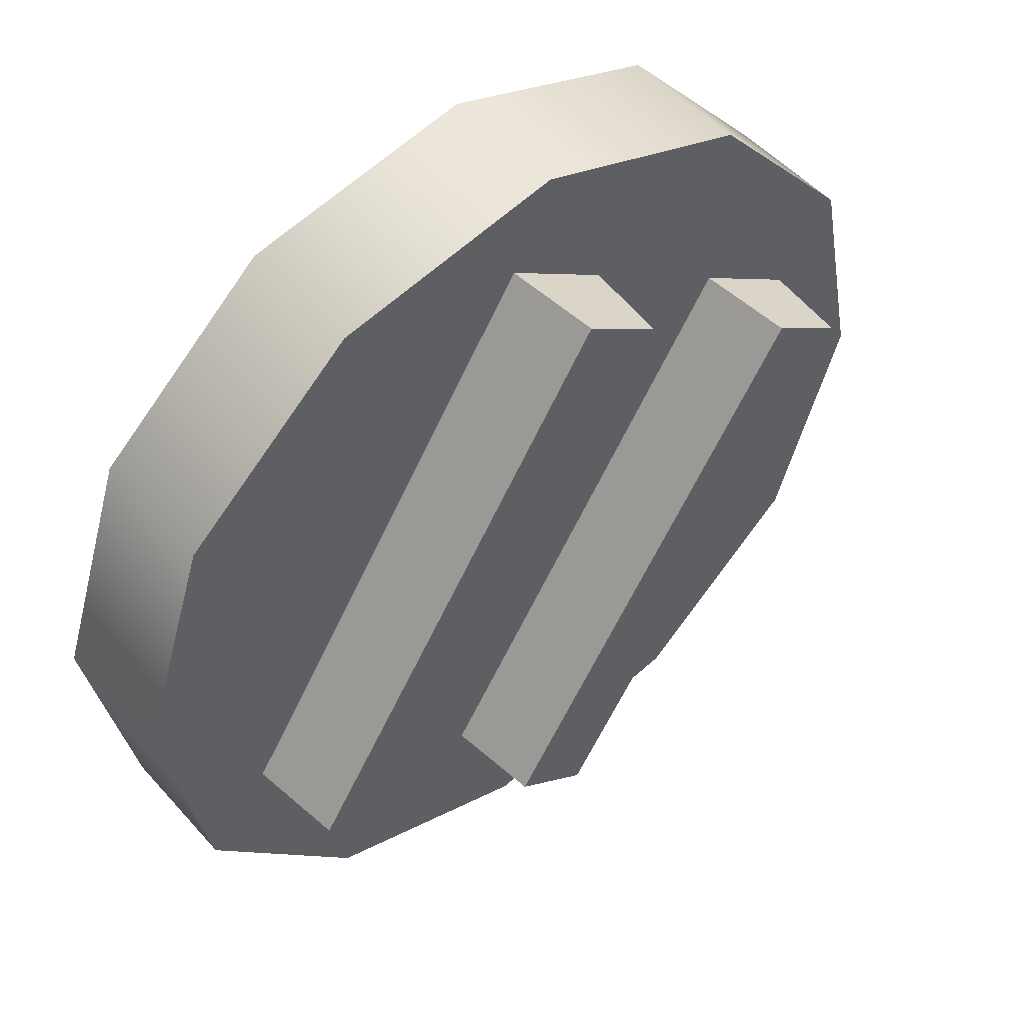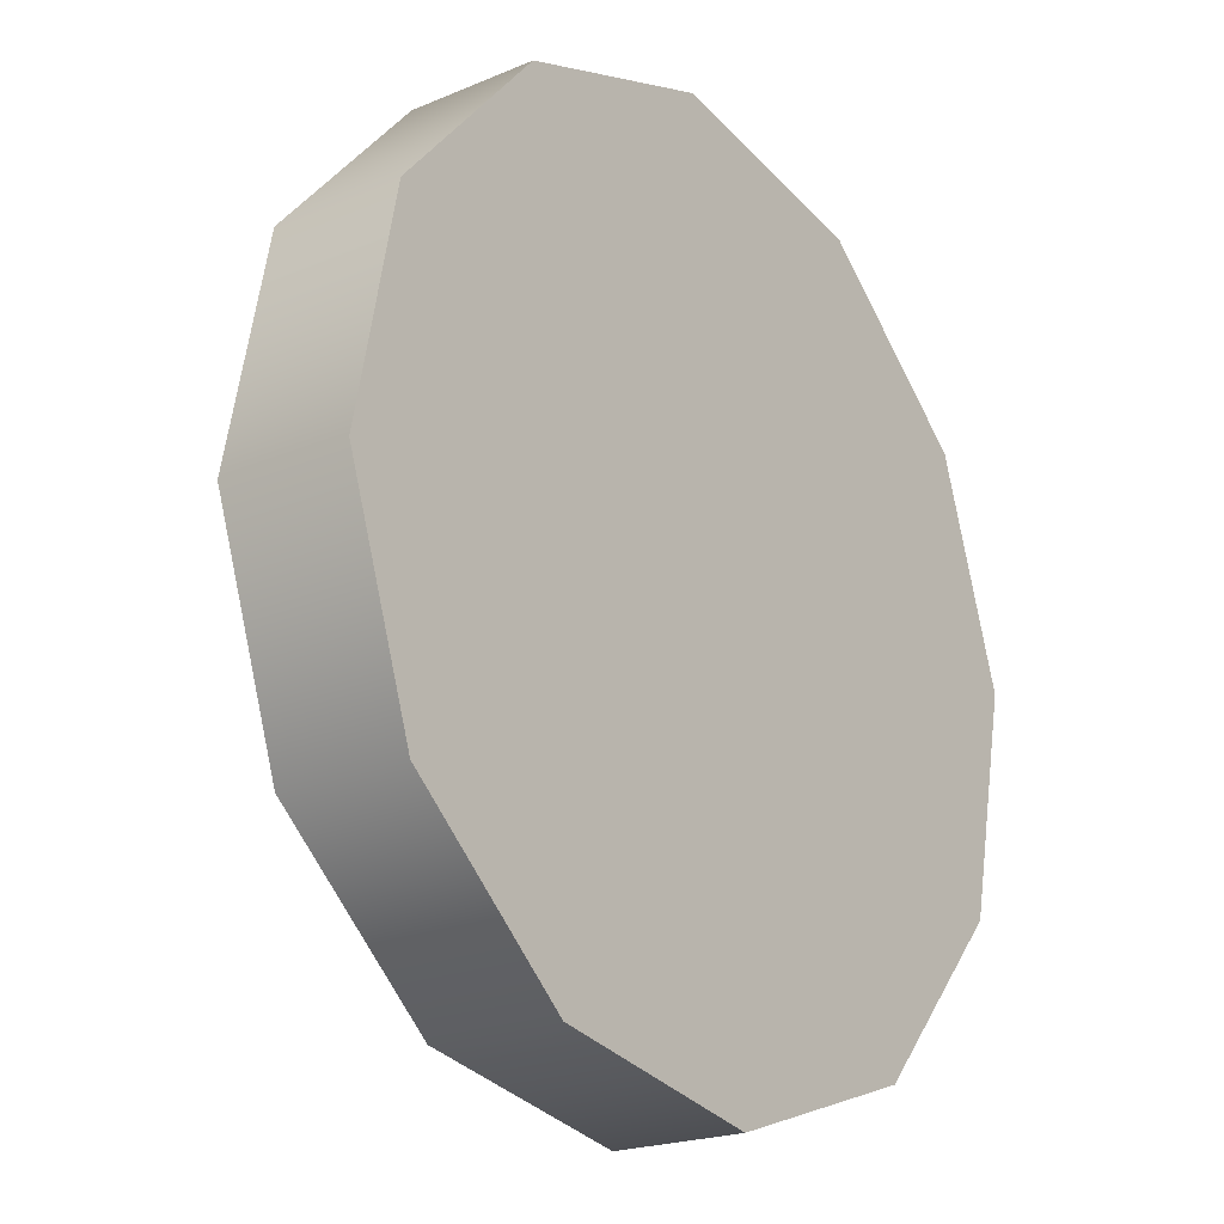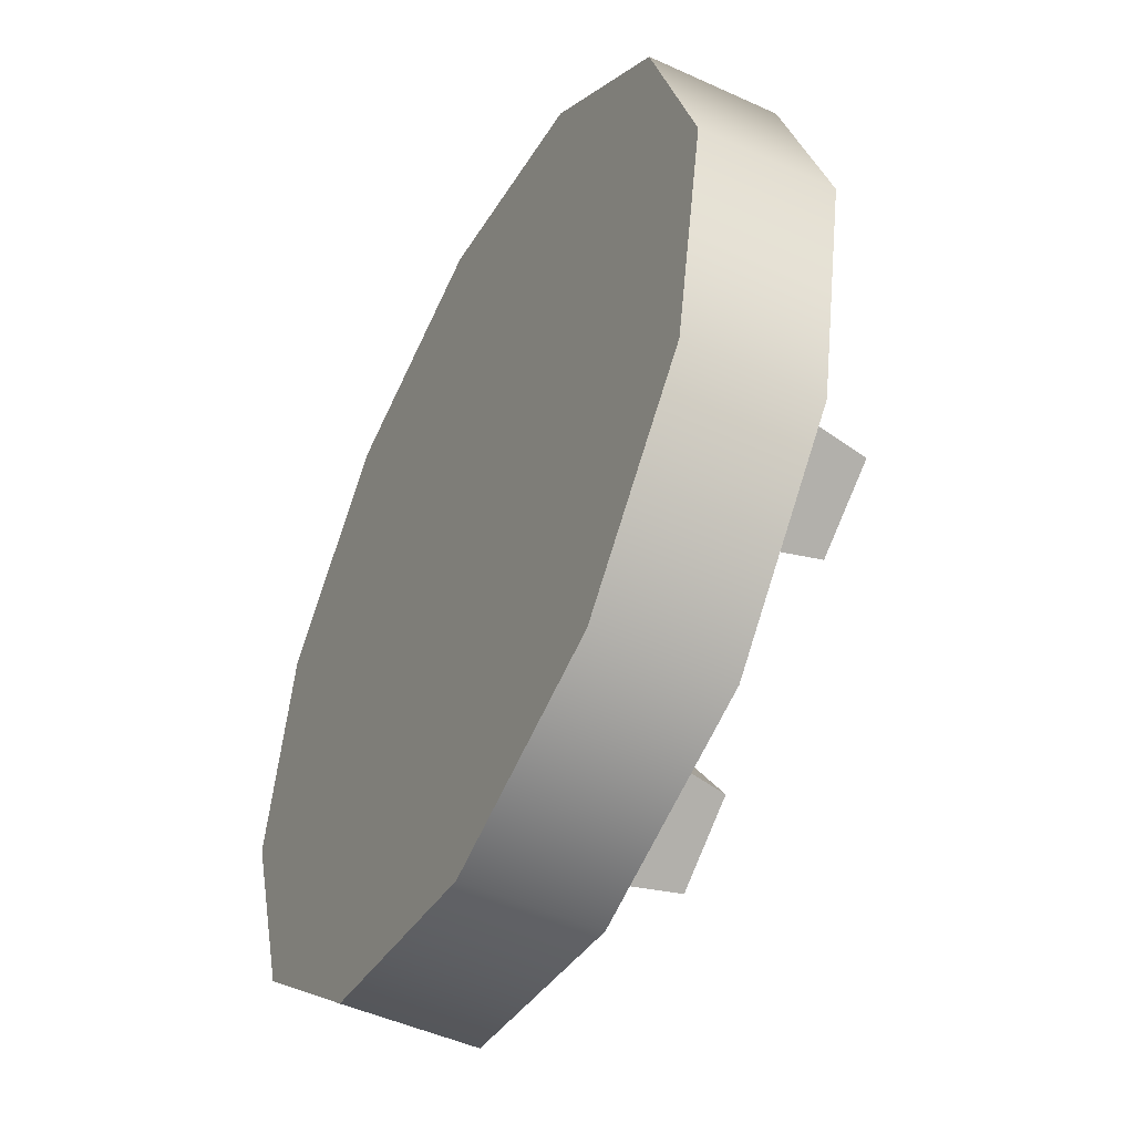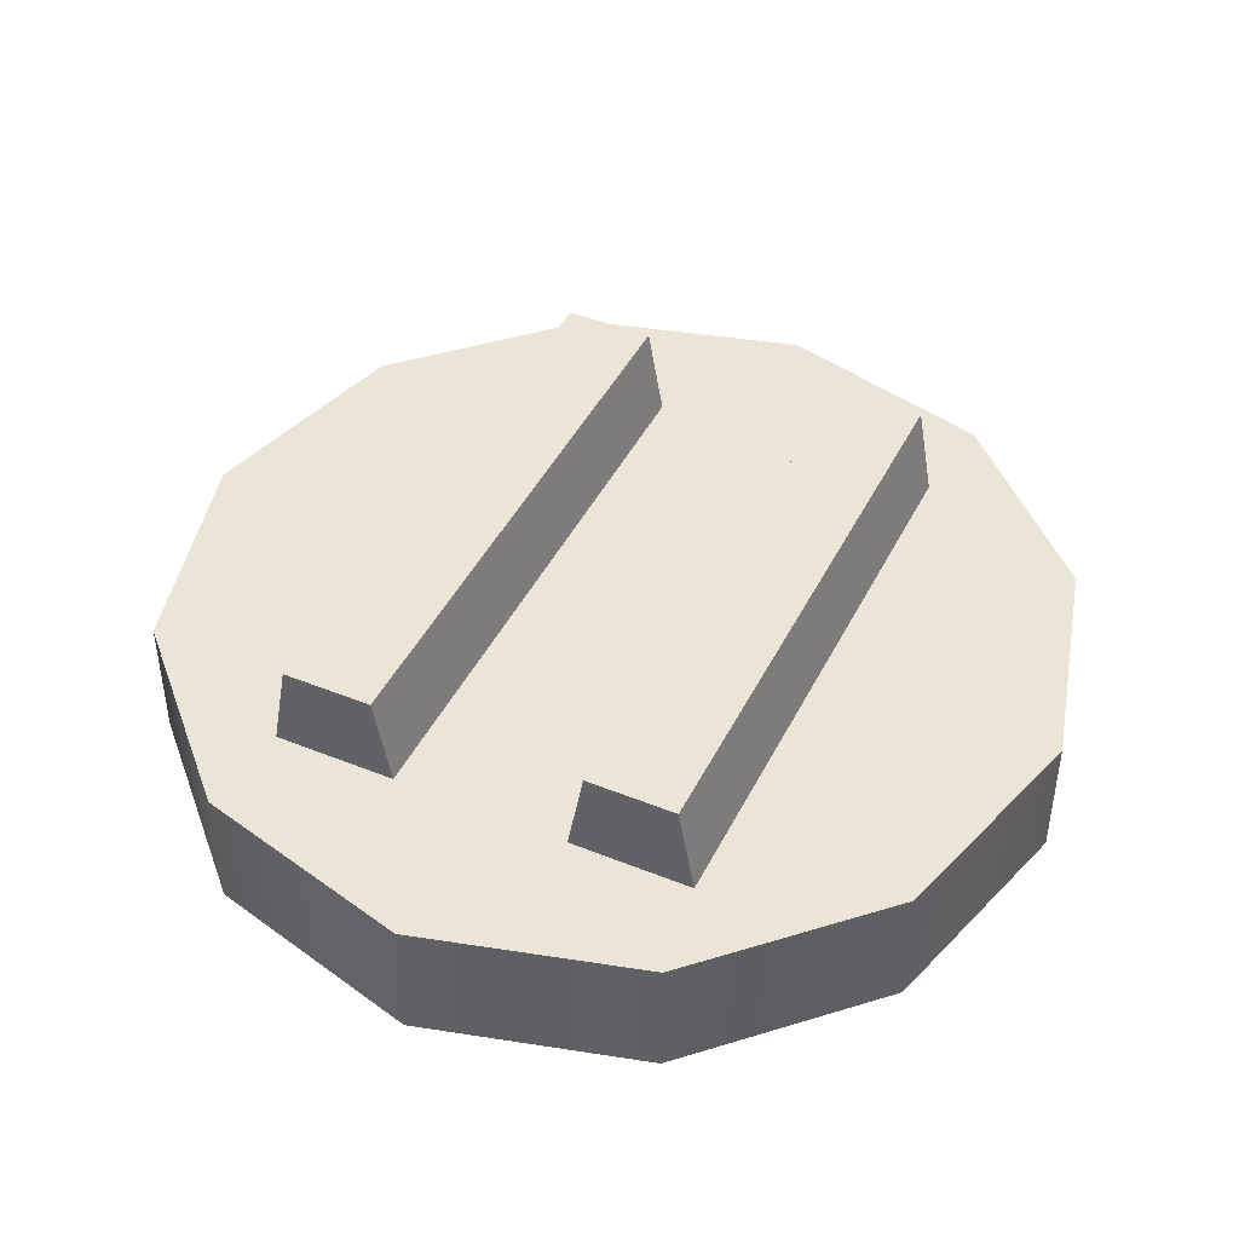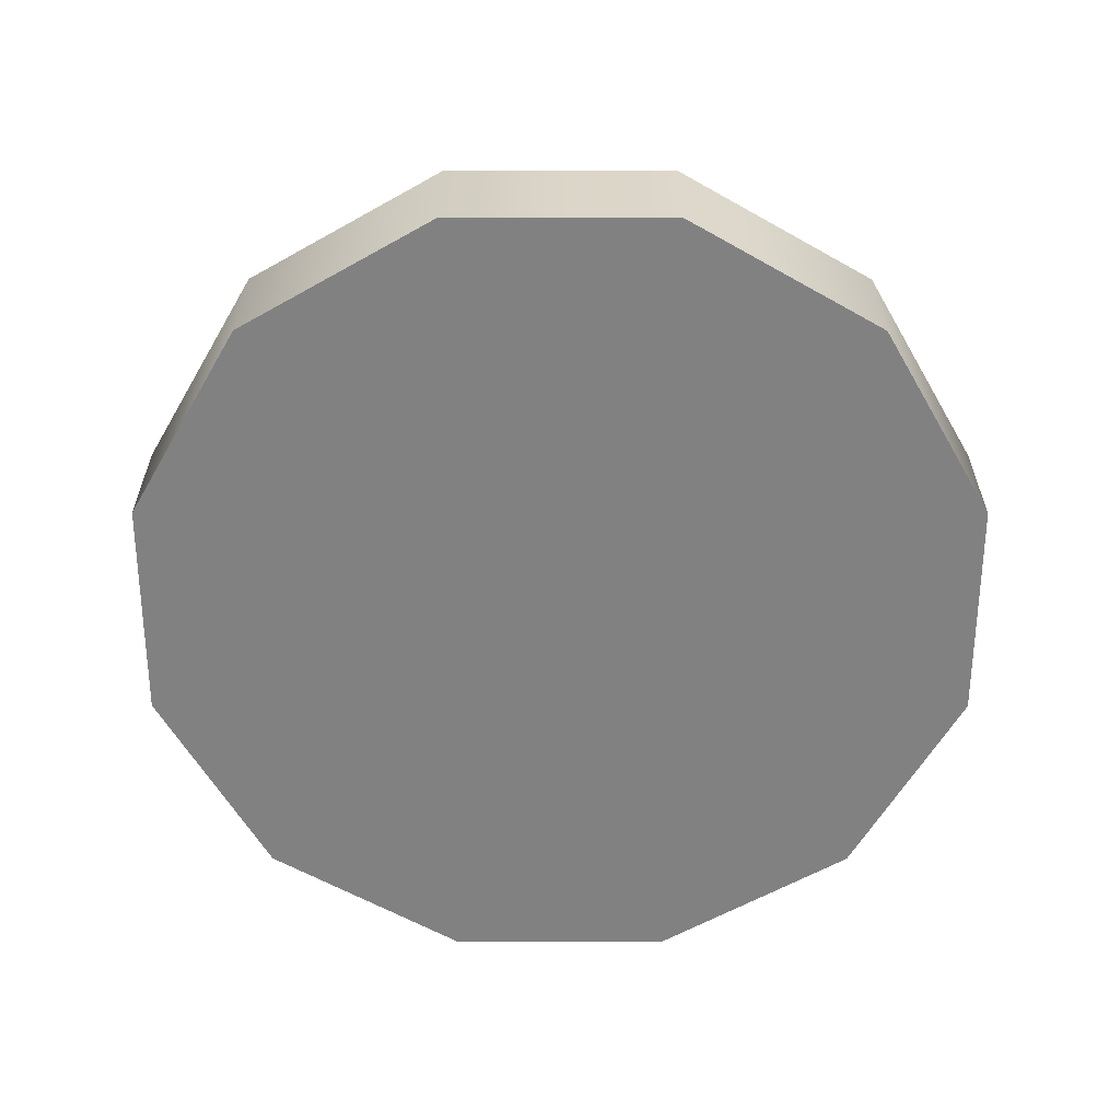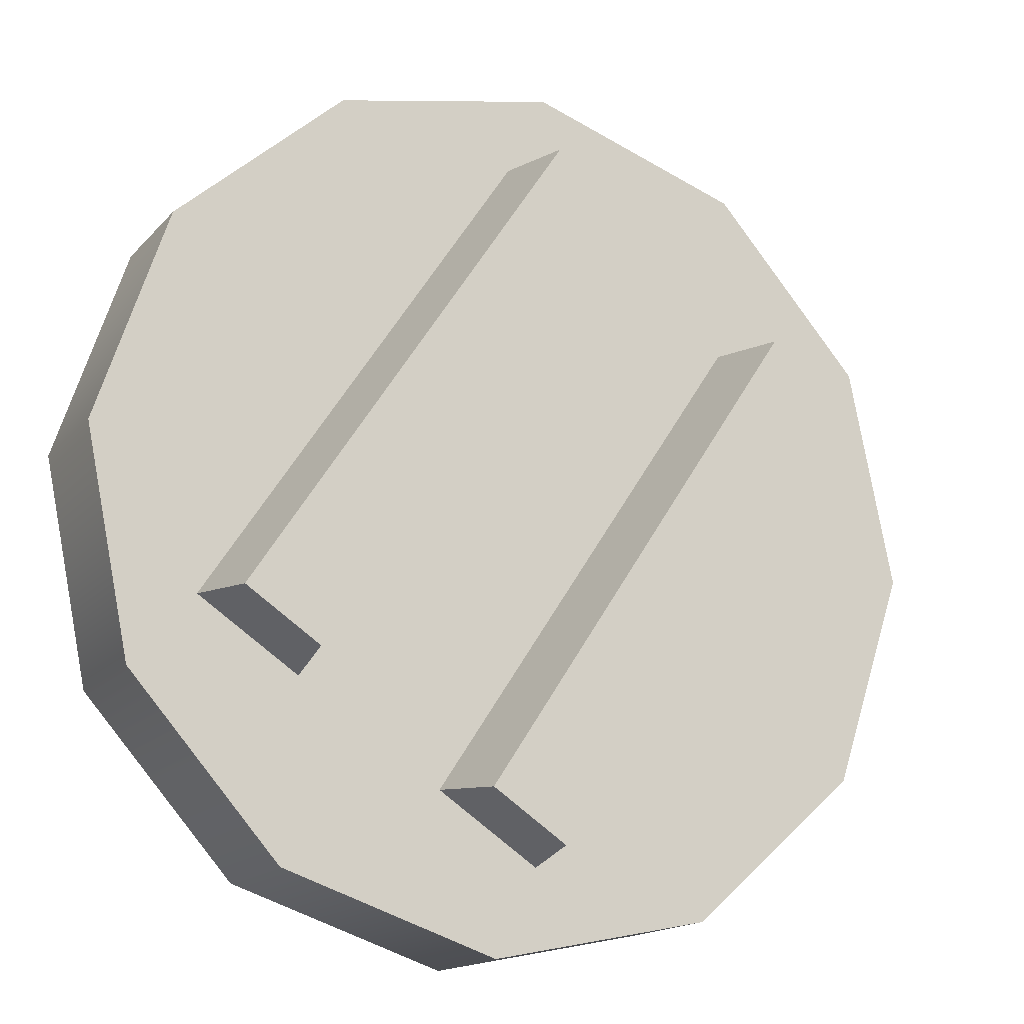
<metadata>
{"format":"obj","ext":"obj","renderer":"f3d","projection":"perspective","resolution":1024,"background":"white","views":[{"elev":50.2,"azim":-39.8,"up":"+Y"},{"elev":-20.7,"azim":127.4,"up":"+Y"},{"elev":-48.6,"azim":-117.0,"up":"+Y"},{"elev":44.3,"azim":171.9,"up":"+Z"},{"elev":-60.5,"azim":41.5,"up":"+Z"},{"elev":-16.0,"azim":-26.6,"up":"+Y"}]}
</metadata>
<code>
g prop_city_pocha_01_A4
v -0.009993 -0.1662 0.007366
v -0.09176 -0.1389 -0.04055
v -0.09176 -0.1389 0.007366
v -0.009993 -0.1662 -0.04055
v 0.07445 -0.1489 0.007366
v 0.07445 -0.1489 -0.04055
v 0.1389 -0.09176 0.007366
v 0.07445 -0.1489 -0.04055
v 0.07445 -0.1489 0.007366
v 0.1389 -0.09176 -0.04055
v 0.1662 -0.009993 0.007366
v 0.1389 -0.09176 -0.04055
v 0.1389 -0.09176 0.007366
v 0.1662 -0.009993 -0.04055
v 0.1489 0.07445 0.007366
v 0.1489 0.07445 -0.04055
v 0.09176 0.1389 0.007366
v 0.09176 0.1389 -0.04055
v 0.0006181 -0.1299 0.04055
v 0.09232 0.06942 0.04055
v 0.1201 0.05107 0.04055
v -0.02717 -0.1115 0.04055
v 0.005762 -0.1333 0.007366
v 0.1201 0.05107 0.04055
v 0.1252 0.04768 0.007366
v 0.0006181 -0.1299 0.04055
v 0.1252 0.04768 0.007366
v 0.09232 0.06942 0.04055
v 0.08717 0.07282 0.007366
v 0.1201 0.05107 0.04055
v 0.08717 0.07282 0.007366
v -0.02717 -0.1115 0.04055
v -0.03231 -0.1081 0.007366
v 0.09232 0.06942 0.04055
v -0.03231 -0.1081 0.007366
v 0.0006181 -0.1299 0.04055
v 0.005762 -0.1333 0.007366
v -0.02717 -0.1115 0.04055
v 0.09176 0.1389 0.007366
v -0.009993 -0.1662 0.007366
v -0.09176 -0.1389 0.007366
v 0.1389 -0.09176 0.007366
v 0.07445 -0.1489 0.007366
v 0.1489 0.07445 0.007366
v 0.1662 -0.009993 0.007366
v -0.09176 -0.1389 -0.04055
v -0.1489 -0.07445 0.007366
v -0.09176 -0.1389 0.007366
v -0.1489 -0.07445 -0.04055
v -0.1662 0.009993 0.007366
v -0.1662 0.009993 -0.04055
v -0.1389 0.09176 0.007366
v -0.1389 0.09176 -0.04055
v -0.1389 0.09176 -0.04055
v -0.07445 0.1489 0.007366
v -0.1389 0.09176 0.007366
v -0.07445 0.1489 -0.04055
v 0.009993 0.1662 0.007366
v 0.009993 0.1662 -0.04055
v 0.09176 0.1389 0.007366
v 0.009993 0.1662 -0.04055
v 0.09176 0.1389 -0.04055
v 0.009993 0.1662 0.007366
v -0.1197 -0.05042 0.04055
v 0.0276 0.1122 0.04055
v -0.09188 -0.06877 0.04055
v -0.0001858 0.1305 0.04055
v -0.1248 -0.04702 0.007366
v -0.0001858 0.1305 0.04055
v -0.1197 -0.05042 0.04055
v -0.00533 0.1339 0.007366
v -0.00533 0.1339 0.007366
v 0.0276 0.1122 0.04055
v -0.0001858 0.1305 0.04055
v 0.03275 0.1088 0.007366
v 0.03275 0.1088 0.007366
v -0.09188 -0.06877 0.04055
v 0.0276 0.1122 0.04055
v -0.08674 -0.07217 0.007366
v -0.08674 -0.07217 0.007366
v -0.1197 -0.05042 0.04055
v -0.09188 -0.06877 0.04055
v -0.1248 -0.04702 0.007366
v -0.1489 -0.07445 0.007366
v 0.09176 0.1389 0.007366
v -0.09176 -0.1389 0.007366
v -0.1389 0.09176 0.007366
v -0.1662 0.009993 0.007366
v 0.009993 0.1662 0.007366
v -0.07445 0.1489 0.007366
v 0.1489 0.07445 -0.04055
v 0.1389 -0.09176 -0.04055
v 0.1662 -0.009993 -0.04055
v 0.09176 0.1389 -0.04055
v -0.009993 -0.1662 -0.04055
v -0.09176 -0.1389 -0.04055
v 0.07445 -0.1489 -0.04055
v -0.1489 -0.07445 -0.04055
v -0.1389 0.09176 -0.04055
v -0.1662 0.009993 -0.04055
v 0.09176 0.1389 -0.04055
v -0.09176 -0.1389 -0.04055
v 0.009993 0.1662 -0.04055
v -0.07445 0.1489 -0.04055
g prop_city_pocha_01_A4_0
f 3 2 1
f 4 1 2
f 1 4 5
f 6 5 4
f 9 8 7
f 10 7 8
f 13 12 11
f 14 11 12
f 11 14 15
f 16 15 14
f 15 16 17
f 18 17 16
f 21 20 19
f 22 19 20
f 25 24 23
f 26 23 24
f 29 28 27
f 30 27 28
f 33 32 31
f 34 31 32
f 37 36 35
f 38 35 36
f 41 40 39
f 40 42 39
f 43 42 40
f 42 44 39
f 45 44 42
f 48 47 46
f 49 46 47
f 47 50 49
f 51 49 50
f 50 52 51
f 53 51 52
f 56 55 54
f 57 54 55
f 55 58 57
f 59 57 58
f 62 61 60
f 63 60 61
f 66 65 64
f 67 64 65
f 70 69 68
f 71 68 69
f 74 73 72
f 75 72 73
f 78 77 76
f 79 76 77
f 82 81 80
f 83 80 81
f 86 85 84
f 85 87 84
f 87 88 84
f 89 87 85
f 90 87 89
f 93 92 91
f 91 92 94
f 92 95 94
f 95 96 94
f 97 95 92
f 100 99 98
f 99 101 98
f 101 102 98
f 103 101 99
f 104 103 99

</code>
